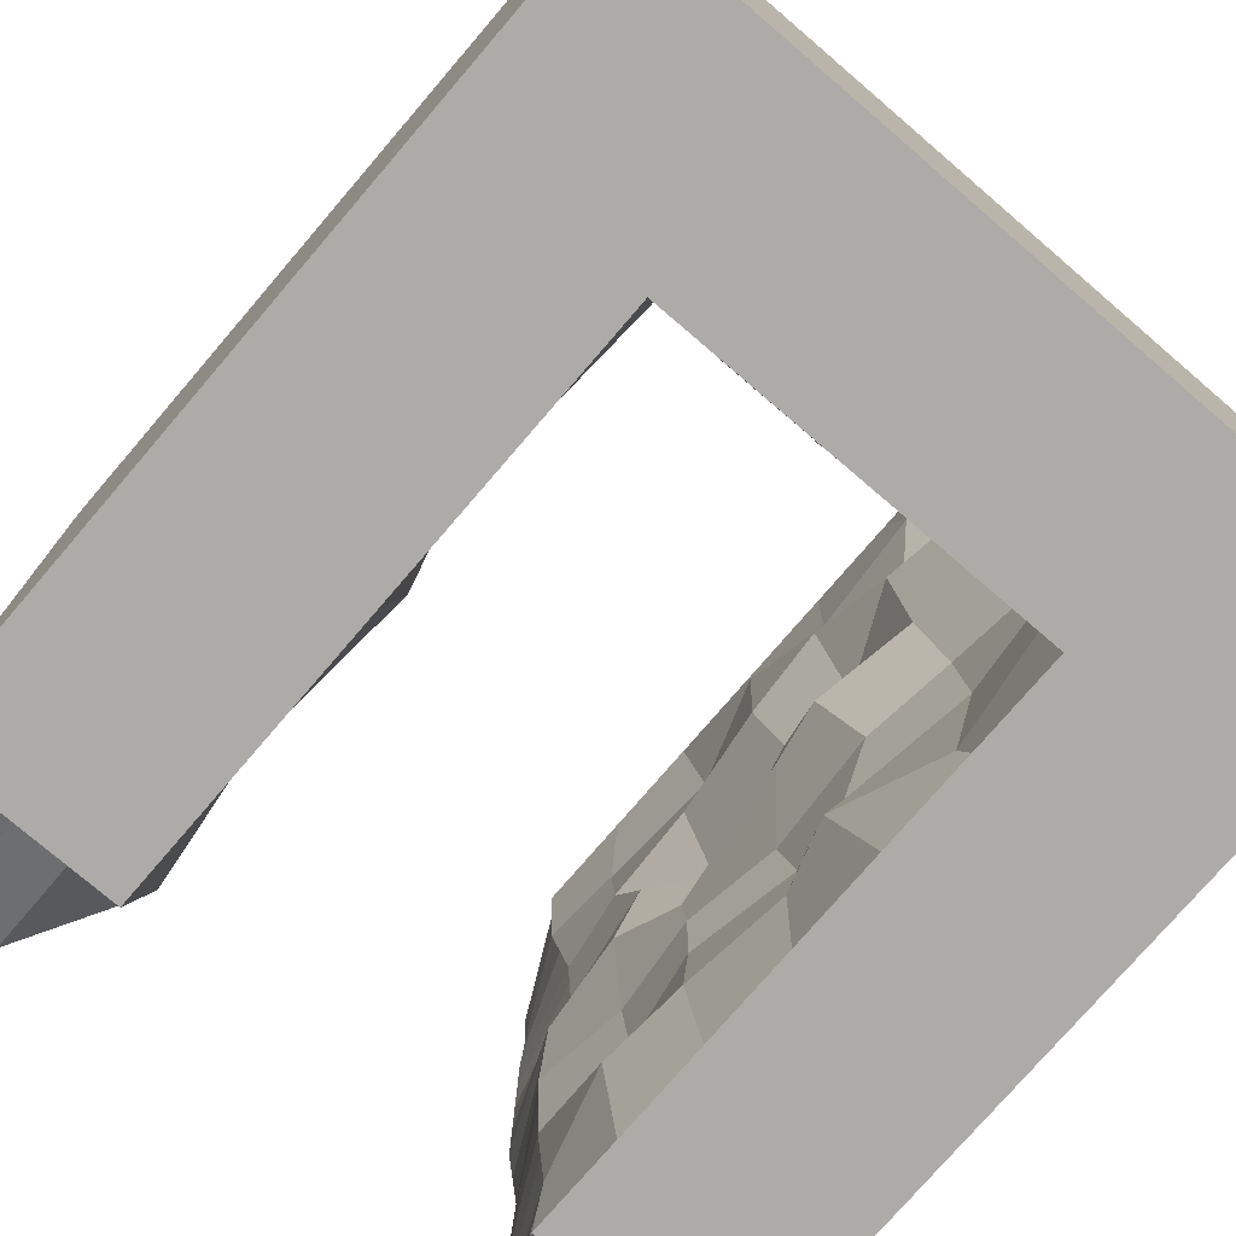
<metadata>
{"format":"obj","ext":"obj","renderer":"f3d","projection":"perspective","resolution":1024,"background":"white","views":[{"elev":-76.3,"azim":139.4,"up":"+Y"}]}
</metadata>
<code>
o Cube
v 1 1 -1
v 1 -1 -1
v 1 -1 1
v -1 -1 1
v 1 -0 -1
v 1 -1 0
v -1 0 -1
v 1 -1e-06 1
v -1 0 0
v 1 -0 0
v 0 0 -1
v 1 -0.5 -1
v -0.5 -1 -1
v 1 -1 0.5
v -1 0.5 -1
v -1 -1 0.5
v 1 -0.5 1
v -1 0.5 1
v 1 0.5 -1
v 1 -1 -0.5
v -1 -0.5 -1
v -1 -1 -0.5
v -1 -0.5 1
v -1 0.5 0
v -1 -0.5 0
v -1 0 -0.5
v -1 0 0.5
v 1 -0.5 0
v 1 0.5 0
v 1 -0 -0.5
v 1 -0 0.5
v -0.5 0 -1
v 0.5 0 -1
v 0 0.5 -1
v 0 -0.5 -1
v 0.5 -0.5 -1
v 0.5 0.5 -1
v -0.5 0.5 -1
v 1 0.5 0.5
v 1 0.5 -0.5
v 1 -0.5 -0.5
v -1 -0.5 0.5
v -1 -0.5 -0.5
v -1 0.5 -0.5
v -1 0.5 0.5
v 1 -0.5 0.5
v -0.5 -0.5 -1
v 1 -0.75 -1
v -0.75 -1 -1
v 1 -1 0.75
v -1 0.75 -1
v -1 -1 0.75
v 1 -0.75 1
v 1 0.25 -1
v 1 -1 -0.25
v -1 -0.25 -1
v 1 0.25 1
v -1 -0.25 1
v -1 0.75 0
v -1 -0.25 0
v -1 0 -0.75
v -1 0 0.25
v 1 -0.75 0
v 1 0.25 0
v 1 -0 -0.75
v 1 -0 0.25
v -0.75 0 -1
v 0.25 0 -1
v 0 0.75 -1
v 0 -0.25 -1
v 1 -0.25 -1
v -0.25 -1 -1
v 1 -1 0.25
v -1 0.25 -1
v -1 -1 0.25
v 1 -0.25 1
v -1 0.25 1
v 1 0.75 -1
v 1 1 -0.75
v 0.75 -1 -1
v 1 -1 -0.75
v -1 -0.75 -1
v 1 0.75 1
v -1 0.25 0
v -1 -0.75 0
v -1 0 -0.25
v -1 0 0.75
v 1 -0.25 0
v 1 0.75 0
v 1 -0 -0.25
v 1 -0 0.75
v -0.25 0 -1
v 0.75 -0 -1
v 0 0.25 -1
v 0 -0.75 -1
v 0.25 -0.5 -1
v 0.75 -0.5 -1
v 0.5 -0.25 -1
v 0.5 -0.75 -1
v 0.25 0.5 -1
v 0.75 0.5 -1
v 0.5 0.75 -1
v 0.5 0.25 -1
v -0.75 0.5 -1
v -0.25 0.5 -1
v -0.5 0.75 -1
v -0.5 0.25 -1
v 1 0.25 0.5
v 1 0.75 0.5
v 1 0.5 0.25
v 1 0.5 0.75
v 1 0.25 -0.5
v 1 0.75 -0.5
v 1 0.5 -0.75
v 1 0.5 -0.25
v 1 -0.75 -0.5
v 1 -0.25 -0.5
v 1 -0.5 -0.75
v 1 -0.5 -0.25
v -1 -0.25 0.5
v -1 -0.75 0.5
v -1 -0.5 0.25
v -1 -0.5 0.75
v -1 -0.25 -0.5
v -1 -0.75 -0.5
v -1 -0.5 -0.75
v -1 -0.5 -0.25
v -1 0.75 -0.5
v -1 0.25 -0.5
v -1 0.5 -0.75
v -1 0.5 -0.25
v -1 0.75 0.5
v -1 0.25 0.5
v -1 0.5 0.25
v -1 0.5 0.75
v 1 -0.75 0.5
v 1 -0.25 0.5
v 1 -0.5 0.25
v 1 -0.5 0.75
v -0.75 -0.5 -1
v -0.25 -0.5 -1
v -0.5 -0.25 -1
v -0.5 -0.75 -1
v -0.25 -0.75 -1
v -0.25 -0.25 -1
v -0.75 -0.25 -1
v 1 -0.25 0.75
v 1 -0.25 0.25
v 1 -0.75 0.25
v -1 0.25 0.75
v -1 0.25 0.25
v -1 0.75 0.25
v -1 0.25 -0.25
v -1 0.25 -0.75
v -1 0.75 -0.75
v -1 -0.75 -0.25
v -1 -0.75 -0.75
v -1 -0.25 -0.75
v -1 -0.75 0.75
v -1 -0.75 0.25
v -1 -0.25 0.25
v 1 -0.25 -0.25
v 1 -0.25 -0.75
v 1 -0.75 -0.75
v 1 0.75 -0.25
v 1 0.75 -0.75
v 1 0.25 -0.75
v 1 0.75 0.75
v 1 0.75 0.25
v 1 0.25 0.25
v -0.25 0.25 -1
v -0.25 0.75 -1
v -0.75 0.75 -1
v 0.75 0.25 -1
v 0.75 0.75 -1
v 0.25 0.75 -1
v 0.75 -0.75 -1
v 0.75 -0.25 -1
v 0.25 -0.25 -1
v 0.25 -0.75 -1
v 0.25 0.25 -1
v -0.75 0.25 -1
v 1 0.25 0.75
v 1 0.25 -0.25
v 1 -0.75 -0.25
v -1 -0.25 0.75
v -1 -0.25 -0.25
v -1 0.75 -0.25
v -1 0.75 0.75
v 1 -0.75 0.75
v -0.75 -0.75 -1
v -0.5 -1 -0.5
v 0.5 -1 -0.5
v -0.5 1 -0.5
v 0.5 1 -0.5
v -0.4878 0.008422 -0.4915
v 0 -1 -0.5
v 0.5192 -0.08383 -0.4865
v 0 1 -0.5
v 0.0469 -0.04755 -0.5182
v -0.5449 -0.4411 -0.508
v 0.25 -1 -0.5
v 0.4494 0.5396 -0.5351
v -0.25 1 -0.5
v -0.55 0.4742 -0.4464
v -0.25 -1 -0.5
v 0.462 -0.4892 -0.5597
v 0.25 1 -0.5
v -0.008467 0.5069 -0.499
v 0.01519 -0.5166 -0.4478
v -0.2509 0.01455 -0.5073
v 0.2725 -0.08884 -0.5118
v 0.2565 -0.5026 -0.5107
v -0.2514 -0.4988 -0.5018
v -0.239 0.4892 -0.4991
v 0.2352 0.535 -0.5203
v 0.5063 0.7027 -0.5605
v 0.004316 0.6919 -0.5397
v -0.4644 0.7333 -0.4877
v -0.2929 0.7682 -0.4812
v 0.2096 0.7055 -0.4907
v -0.4711 0.2841 -0.4877
v 0.4362 0.2722 -0.5683
v -0.008672 0.2607 -0.4706
v -0.2269 0.2433 -0.5318
v 0.3148 0.1774 -0.485
v 0.495 -0.257 -0.4877
v 0.002588 -0.2506 -0.4942
v -0.5561 -0.2769 -0.4521
v 0.2406 -0.2551 -0.4739
v -0.2125 -0.2696 -0.5109
v -0.5004 -0.7524 -0.4985
v 0.4634 -0.7955 -0.5088
v 0.03576 -0.7376 -0.5644
v 0.3012 -0.7012 -0.4685
v -0.2561 -0.7647 -0.5258
v -0.5 -1 -0.25
v 0.5 -1 -0.25
v -0.5 1 -0.25
v 0.5 1 -0.25
v -0.4889 0.03048 -0.2333
v 0.5056 -0.0099 -0.2605
v -0.5505 -0.5089 -0.2701
v 0.4955 0.4648 -0.2748
v -0.5001 0.5 -0.25
v 0.5556 -0.4424 -0.2007
v 0.5008 0.7488 -0.25
v -0.4693 0.7118 -0.3197
v -0.4368 0.2956 -0.2376
v 0.5604 0.2108 -0.2091
v 0.5318 -0.2578 -0.2106
v -0.5492 -0.222 -0.253
v -0.5362 -0.7717 -0.2005
v 0.5006 -0.749 -0.2278
v -0.5 -1 0
v 0.5 -1 0
v -0.5 1 0
v 0.5 1 0
v -0.4366 -0.005511 0.02804
v 0.5344 -0.05118 0.02009
v -0.5114 -0.4798 0.06411
v 0.5383 0.4557 -0.05451
v -0.4409 0.493 -0.009649
v 0.5017 -0.4134 -0.00625
v 0.4948 0.6888 0.05798
v -0.4972 0.7371 -0.000613
v -0.5463 0.267 0.006849
v 0.497 0.2515 -0.001185
v 0.485 -0.2794 -0.048
v -0.5017 -0.2998 -0.03105
v -0.4414 -0.7204 0.06982
v 0.5525 -0.7494 -0.01265
v -0.5 -1 0.25
v 0.5 -1 0.25
v -0.5 1 0.25
v 0.5 1 0.25
v -0.468 0.004258 0.186
v 0.5665 -0.03078 0.2696
v -0.5422 -0.4664 0.2406
v 0.5046 0.5177 0.2424
v -0.4686 0.55 0.2343
v 0.5149 -0.4665 0.2779
v 0.5451 0.8058 0.2467
v -0.4614 0.7882 0.2174
v -0.4985 0.1969 0.1809
v 0.5333 0.2678 0.2543
v 0.509 -0.2854 0.2594
v -0.5304 -0.2603 0.2773
v -0.5056 -0.6774 0.2484
v 0.4503 -0.7473 0.249
v -0.5 -1 0.5
v 0.5 -1 0.5
v -0.5 1 0.5
v 0.5 1 0.5
v -0.53 0.03537 0.5712
v 0.4588 -0.03393 0.5114
v -0.4915 -0.4608 0.5182
v 0.5159 0.4312 0.4704
v -0.495 0.4978 0.5072
v 0.5858 -0.4616 0.5229
v 0.5097 0.7549 0.503
v -0.536 0.7195 0.4704
v -0.5826 0.2084 0.5134
v 0.5026 0.2802 0.4648
v 0.565 -0.3249 0.5114
v -0.489 -0.273 0.5132
v -0.4634 -0.7189 0.5091
v 0.488 -0.7581 0.5063
v -0.5 -1 0.75
v 0.5 -1 0.75
v -0.5 1 0.75
v 0.5 1 0.75
v -0.4783 0.08472 0.7378
v 0.5034 0.01655 0.7568
v -0.522 -0.499 0.7354
v 0.5023 0.5265 0.7471
v -0.5 0.4717 0.7589
v 0.5041 -0.5684 0.7396
v 0.4756 0.7201 0.74
v -0.518 0.7234 0.7926
v -0.4914 0.2662 0.6588
v 0.4757 0.2013 0.7842
v 0.5526 -0.2903 0.7894
v -0.5172 -0.262 0.756
v -0.4459 -0.7242 0.7332
v 0.4759 -0.7475 0.743
v -0.5 -1 1
v 0.5 -1 1
v -0.5 1 1
v 0.5 1 1
v -0.4968 0.04559 0.9788
v 0.481 -0.03536 1.053
v -0.5029 -0.5014 1.003
v 0.4942 0.5009 0.9826
v -0.5324 0.4731 0.9626
v 0.557 -0.5159 0.9751
v 0.5669 0.7808 1.021
v -0.5111 0.7514 1.007
v -0.5289 0.2147 0.945
v 0.5077 0.2145 1.016
v 0.5119 -0.3114 0.9674
v -0.4895 -0.2441 0.994
v -0.5124 -0.7615 0.987
v 0.445 -0.7749 1.006
v 0.75 -1 1
v 0.75 1 1
v 0.7548 -0.004352 1.239
v 0.7438 0.5139 1.252
v 0.7379 -0.5242 1.23
v 0.7506 0.7485 1.246
v 0.745 0.2532 1.253
v 0.7923 -0.2492 1.328
v 0.7668 -0.7509 1.281
v 0.75 -1 -0.75
v -1 -1 -0.75
v 1 0.5 1
v -0.75 -1 -0.75
v -0.75 1 1
v -0.7393 0.001782 1.284
v -0.7728 -0.4907 1.274
v -0.6946 0.5422 1.26
v -0.7562 0.7358 1.241
v -0.67 0.1926 1.253
v -0.789 -0.2244 1.248
v -0.7205 -0.7116 1.192
v -0.25 -1 -0.75
v -1 1 1
v -1 0 1
v -1 0.75 1
v -1 -0.75 1
v 0.75 1 -0.5
v 0.75 1 -0.25
v 0.75 1 0
v 0.75 1 0.25
v 0.75 1 0.5
v 0.75 1 0.75
v 0.25 -1 -0.75
v 1 1 -0.5
v 1 1 -0.25
v 1 1 0
v 1 1 0.25
v 1 1 0.5
v 1 1 0.75
v 1 1 1
v -0.75 1 -0.5
v -0.75 1 -0.25
v -0.75 1 0
v -0.75 1 0.25
v -0.75 1 0.5
v -0.75 1 0.75
v 0 -1 -0.75
v -1 1 -0.5
v -1 1 -0.25
v -1 1 0
v -1 1 0.25
v -1 1 0.5
v -1 1 0.75
v 0.5 -1 -0.75
v -0.75 -1 -0.5
v -0.75 -1 -0.25
v -0.75 -1 0
v -0.75 -1 0.25
v -0.75 -1 0.5
v -0.75 -1 0.75
v -0.75 -1 1
v -1 -1 -0.25
v -1 -1 0
v 0.75 -1 -0.5
v 0.75 -1 -0.25
v 0.75 -1 0
v 0.75 -1 0.25
v 0.75 -1 0.5
v 0.75 -1 0.75
v -0.5 -1 -0.75
v -1 -1 -1
v 0.25 -1 -1
v 0 -1 -1
v 0.5 -1 -1
v -0.5 1 -0.75
v 0.5 1 -0.75
v 0 1 -0.75
v -0.25 1 -0.75
v 0.25 1 -0.75
v 0.75 1 -0.75
v -0.75 1 -0.75
v -1 1 -0.75
v -0.5 1 -1
v 0.5 1 -1
v 0 1 -1
v -0.25 1 -1
v 0.25 1 -1
v 0.75 1 -1
v -0.75 1 -1
v -1 1 -1
v 1 -0.875 1
v 1 0.125 1
v 1 -0.375 1
v -1 0.375 1
v 1 -0.625 1
v -1 -0.375 1
v 1 -0.125 1
v -0.5062 -0.8808 0.9935
v 0.5335 0.8904 1.01
v -0.5129 0.1301 0.9619
v 0.4964 -0.1734 1.01
v -0.4962 -0.3728 0.9985
v 0.5009 0.3577 0.9995
v -0.5217 0.6122 0.9847
v 0.501 -0.6454 0.9906
v 0.5306 0.6409 1.002
v -0.5056 0.8757 1.003
v -0.5307 0.3439 0.9538
v 0.4943 0.08959 1.035
v 0.5345 -0.4136 0.9712
v -0.4931 -0.09927 0.9864
v -0.5076 -0.6315 0.995
v 0.4725 -0.8874 1.003
v 0.7503 0.8743 1.248
v 0.7735 -0.1268 1.284
v 0.7444 0.3835 1.252
v 0.7524 -0.6376 1.256
v 0.7472 0.6312 1.249
v 0.7499 0.1244 1.246
v 0.7651 -0.3867 1.279
v 0.7584 -0.8755 1.265
v 0.6521 -0.2803 1.273
v 0.6475 -0.52 1.228
v 0.625 1 1
v 0.6588 0.7647 1.259
v 0.619 0.5074 1.242
v 0.6059 -0.7629 1.268
v 0.625 -1 1
v 0.6264 0.2339 1.26
v 0.6179 -0.01986 1.271
v 0.8719 0.5069 1.251
v -0.7047 0.09717 1.268
v -0.7809 -0.3575 1.261
v -0.7254 0.639 1.25
v -0.7531 0.8679 1.245
v -0.6823 0.3674 1.256
v -0.7642 -0.1113 1.266
v -0.7467 -0.6011 1.233
v -0.5995 0.2036 1.224
v -0.6135 0.5076 1.236
v -0.6337 0.7436 1.249
v -0.6378 -0.496 1.263
v -0.6392 -0.2343 1.246
v -0.618 0.02369 1.257
v -0.6165 -0.7366 1.214
v -0.625 1 1
v -1 0.875 1
v -0.8697 0.000891 1.267
v -0.8781 0.7429 1.245
v -0.875 1 1
v -0.8603 -0.7308 1.221
v -0.625 -1 1
v 0.875 1 1
v -0.7353 -0.8558 1.221
v -1 -0.125 1
v 1 0.625 1
v -1 -0.625 1
v -1 0.625 1
v 1 0.375 1
v -1 0.125 1
v 1 0.875 1
v -1 -0.875 1
v 0.8753 0.7493 1.248
v 0.8834 -0.7505 1.265
v 0.8725 0.2516 1.251
v 0.8774 -0.002176 1.245
v 0.869 -0.5121 1.24
v 0.8961 -0.2496 1.289
v -0.8945 -0.2372 1.249
v -0.8864 -0.4953 1.262
v -0.835 0.2213 1.251
v -0.8473 0.5211 1.255
v -0.875 -1 1
v 0.875 -1 1
v -0.8523 0.1111 1.259
v -0.8627 0.632 1.25
v -0.8411 0.3712 1.253
v -0.8733 -0.6131 1.241
v -0.8676 -0.8654 1.235
v -0.8904 -0.3663 1.255
v -0.8766 0.8715 1.248
v -0.8821 -0.1182 1.258
v -0.6271 -0.6163 1.239
v -0.6293 0.8718 1.249
v -0.6207 -0.8683 1.232
v -0.6088 0.1137 1.24
v -0.6286 -0.1053 1.251
v -0.6385 -0.3652 1.255
v -0.6236 0.6256 1.242
v -0.6065 0.3556 1.23
v 0.8722 0.3793 1.251
v 0.8736 0.6281 1.25
v 0.8825 -0.3809 1.265
v 0.8868 -0.1259 1.267
v 0.8762 -0.6313 1.253
v 0.875 0.1247 1.248
v 0.8792 -0.8752 1.258
v 0.8752 0.8746 1.249
v 0.635 -0.1501 1.272
v 0.6227 0.3706 1.251
v 0.6267 -0.6415 1.248
v 0.6221 0.107 1.265
v 0.6155 -0.8814 1.259
v 0.6389 0.636 1.25
v 0.6419 0.8823 1.254
v 0.6498 -0.4002 1.25
f 191 49 415 82
f 190 53 435 3 50
f 189 369 491 367 397
f 188 59 394 393
f 187 60 9 86
f 186 58 499 368 87
f 185 63 6 55
f 184 64 10 90
f 183 57 436 8 91
f 182 67 7 74
f 181 68 11 94
f 180 416 417 95
f 179 96 35 70
f 178 97 36 98
f 177 80 418 99
f 176 100 34 69
f 175 101 37 102
f 174 93 33 103
f 173 104 15 51
f 172 105 38 106
f 171 92 32 107
f 170 108 31 66
f 169 109 39 110
f 168 83 500 356 111
f 167 112 30 65
f 166 113 40 114
f 165 89 29 115
f 164 116 20 81
f 163 117 41 118
f 162 88 28 119
f 161 120 27 62
f 160 121 42 122
f 159 370 501 23 123
f 158 124 26 61
f 157 125 43 126
f 156 85 25 127
f 155 128 392 426
f 154 129 44 130
f 153 84 24 131
f 152 132 396 395
f 151 133 45 134
f 150 77 438 18 135
f 149 136 14 73
f 148 137 46 138
f 147 76 437 17 139
f 146 140 21 56
f 145 141 47 142
f 144 72 13 143
f 141 144 143 47
f 35 95 144 141
f 95 417 72 144
f 92 145 142 32
f 11 70 145 92
f 70 35 141 145
f 67 146 56 7
f 32 142 146 67
f 142 47 140 146
f 137 147 139 46
f 31 91 147 137
f 91 8 441 76 147
f 88 148 138 28
f 10 66 148 88
f 66 31 137 148
f 63 149 73 6
f 28 138 149 63
f 138 46 136 149
f 133 150 135 45
f 27 87 150 133
f 87 368 504 77 150
f 84 151 134 24
f 9 62 151 84
f 62 27 133 151
f 59 152 395 394
f 24 134 152 59
f 134 45 132 152
f 129 153 131 44
f 26 86 153 129
f 86 9 84 153
f 74 154 130 15
f 7 61 154 74
f 61 26 129 154
f 51 155 426 434
f 15 130 155 51
f 130 44 128 155
f 125 156 127 43
f 22 406 156 125
f 406 407 85 156
f 82 157 126 21
f 415 355 157 82
f 355 22 125 157
f 56 158 61 7
f 21 126 158 56
f 126 43 124 158
f 121 159 123 42
f 16 52 159 121
f 52 4 506 370 159
f 85 160 122 25
f 407 75 160 85
f 75 16 121 160
f 60 161 62 9
f 25 122 161 60
f 122 42 120 161
f 117 162 119 41
f 30 90 162 117
f 90 10 88 162
f 71 163 118 12
f 5 65 163 71
f 65 30 117 163
f 48 164 81 2
f 12 118 164 48
f 118 41 116 164
f 113 165 115 40
f 378 379 165 113
f 379 380 89 165
f 78 166 114 19
f 1 79 166 78
f 79 378 113 166
f 54 167 65 5
f 19 114 167 54
f 114 40 112 167
f 109 168 111 39
f 382 383 168 109
f 383 384 505 83 168
f 89 169 110 29
f 380 381 169 89
f 381 382 109 169
f 64 170 66 10
f 29 110 170 64
f 110 39 108 170
f 105 171 107 38
f 34 94 171 105
f 94 11 92 171
f 430 172 106 427
f 429 69 172 430
f 69 34 105 172
f 433 173 51 434
f 427 106 173 433
f 106 38 104 173
f 101 174 103 37
f 19 54 174 101
f 54 5 93 174
f 432 175 102 428
f 1 78 175 432
f 78 19 101 175
f 431 176 69 429
f 428 102 176 431
f 102 37 100 176
f 97 177 99 36
f 12 48 177 97
f 48 2 80 177
f 93 178 98 33
f 5 71 178 93
f 71 12 97 178
f 68 179 70 11
f 33 98 179 68
f 98 36 96 179
f 96 180 95 35
f 36 99 180 96
f 99 418 416 180
f 100 181 94 34
f 37 103 181 100
f 103 33 68 181
f 104 182 74 15
f 38 107 182 104
f 107 32 67 182
f 108 183 91 31
f 39 111 183 108
f 111 356 503 57 183
f 112 184 90 30
f 40 115 184 112
f 115 29 64 184
f 116 185 55 20
f 41 119 185 116
f 119 28 63 185
f 120 186 87 27
f 42 123 186 120
f 123 23 440 58 186
f 124 187 86 26
f 43 127 187 124
f 127 25 60 187
f 128 188 393 392
f 44 131 188 128
f 131 24 59 188
f 132 189 397 396
f 45 135 189 132
f 135 18 502 369 189
f 136 190 50 14
f 46 139 190 136
f 139 17 439 53 190
f 140 191 82 21
f 47 143 191 140
f 143 13 49 191
f 221 217 195 208
f 220 218 199 204
f 231 228 200 211
f 230 227 198 212
f 228 230 212 200
f 234 235 213 210
f 235 233 207 213
f 229 231 211 196
f 232 236 214 201
f 236 234 210 214
f 219 220 204 194
f 222 225 215 205
f 225 224 209 215
f 218 221 208 199
f 224 226 216 209
f 226 223 203 216
f 209 216 221 218
f 205 215 220 219
f 215 209 218 220
f 216 203 217 221
f 212 198 223 226
f 200 212 226 224
f 211 200 224 225
f 196 211 225 222
f 201 214 231 229
f 210 213 230 228
f 213 207 227 230
f 214 210 228 231
f 206 197 234 236
f 192 206 236 232
f 202 193 233 235
f 197 202 235 234
f 223 198 242 250
f 198 227 251 242
f 227 207 246 251
f 203 223 250 244
f 192 232 253 237
f 232 201 243 253
f 229 196 241 252
f 205 219 248 245
f 233 193 238 254
f 195 217 247 240
f 217 203 244 247
f 207 233 254 246
f 196 222 249 241
f 201 229 252 243
f 222 205 245 249
f 219 194 239 248
f 250 242 260 268
f 243 252 270 261
f 251 246 264 269
f 244 250 268 262
f 252 241 259 270
f 245 248 266 263
f 253 243 261 271
f 246 254 272 264
f 237 253 271 255
f 254 238 256 272
f 247 244 262 265
f 240 247 265 258
f 248 239 257 266
f 241 249 267 259
f 249 245 263 267
f 242 251 269 260
f 271 261 279 289
f 264 272 290 282
f 255 271 289 273
f 272 256 274 290
f 265 262 280 283
f 258 265 283 276
f 266 257 275 284
f 259 267 285 277
f 267 263 281 285
f 260 269 287 278
f 268 260 278 286
f 261 270 288 279
f 269 264 282 287
f 262 268 286 280
f 270 259 277 288
f 263 266 284 281
f 277 285 303 295
f 285 281 299 303
f 278 287 305 296
f 286 278 296 304
f 279 288 306 297
f 287 282 300 305
f 280 286 304 298
f 288 277 295 306
f 281 284 302 299
f 289 279 297 307
f 282 290 308 300
f 273 289 307 291
f 290 274 292 308
f 283 280 298 301
f 276 283 301 294
f 284 275 293 302
f 298 304 322 316
f 306 295 313 324
f 299 302 320 317
f 307 297 315 325
f 300 308 326 318
f 291 307 325 309
f 308 292 310 326
f 301 298 316 319
f 294 301 319 312
f 302 293 311 320
f 295 303 321 313
f 303 299 317 321
f 296 305 323 314
f 304 296 314 322
f 297 306 324 315
f 305 300 318 323
f 319 316 334 450 337
f 312 319 337 443 330
f 320 311 329 451 338
f 313 321 339 444 331
f 321 317 335 452 339
f 314 323 341 445 332
f 322 314 332 453 340
f 315 324 342 446 333
f 323 318 336 454 341
f 316 322 340 447 334
f 324 313 331 455 342
f 317 320 338 448 335
f 325 315 333 456 343
f 318 326 344 449 336
f 309 325 343 442 327
f 326 310 328 457 344
f 550 467 349 464
f 549 469 350 458
f 548 470 348 462
f 547 472 345 465
f 546 474 347 463
f 545 471 353 461
f 544 473 351 460
f 543 466 352 459
f 542 507 83 505
f 541 518 3 435
f 540 510 8 436
f 539 508 53 439
f 538 512 76 441
f 537 511 17 437
f 536 475 356 500
f 535 509 57 503
f 534 484 361 480
f 533 485 362 478
f 532 487 364 477
f 531 488 359 481
f 530 483 363 476
f 529 489 365 498
f 528 490 358 479
f 527 486 360 482
f 526 492 368 499
f 525 494 367 491
f 524 513 58 440
f 523 495 370 506
f 522 514 23 501
f 521 516 18 438
f 520 493 369 502
f 519 515 77 504
f 258 276 374 373
f 276 294 375 374
f 294 312 376 375
f 312 330 468 346 376
f 240 258 373 372
f 195 240 372 371
f 376 346 497 384 383
f 374 375 382 381
f 372 373 380 379
f 375 376 383 382
f 373 374 381 380
f 371 372 379 378
f 275 257 387 388
f 239 194 385 386
f 257 239 386 387
f 329 311 390 358 490
f 293 275 388 389
f 311 293 389 390
f 358 390 397 367 494
f 389 388 395 396
f 387 386 393 394
f 390 389 396 397
f 388 387 394 395
f 386 385 392 393
f 309 327 496 405 404
f 255 273 402 401
f 237 255 401 400
f 192 237 400 399
f 273 291 403 402
f 291 309 404 403
f 400 401 407 406
f 403 404 52 16
f 401 402 75 407
f 399 400 406 22
f 404 405 517 4 52
f 402 403 16 75
f 292 274 411 412
f 310 292 412 413
f 238 193 408 409
f 328 310 413 345 472
f 274 256 410 411
f 256 238 409 410
f 413 412 14 50
f 411 410 6 73
f 409 408 20 55
f 345 413 50 3 518
f 412 411 73 14
f 410 409 55 6
f 197 206 366 391
f 193 202 377 398
f 20 408 354 81
f 399 22 355 357
f 206 192 414 366
f 192 399 357 414
f 202 197 391 377
f 408 193 398 354
f 81 354 80 2
f 354 398 418 80
f 357 355 415 49
f 391 366 72 417
f 366 414 13 72
f 377 391 417 416
f 398 377 416 418
f 414 357 49 13
f 392 385 425 426
f 194 204 422 419
f 371 378 79 424
f 195 371 424 420
f 208 195 420 423
f 204 199 421 422
f 385 194 419 425
f 199 208 423 421
f 419 422 430 427
f 426 425 433 434
f 424 79 1 432
f 423 420 428 431
f 421 423 431 429
f 425 419 427 433
f 420 424 432 428
f 422 421 429 430
f 492 519 504 368
f 359 476 519 492
f 476 363 515 519
f 516 520 502 18
f 361 478 520 516
f 478 362 493 520
f 515 521 438 77
f 363 480 521 515
f 480 361 516 521
f 495 522 501 370
f 365 482 522 495
f 482 360 514 522
f 517 523 506 4
f 405 498 523 517
f 498 365 495 523
f 514 524 440 23
f 360 477 524 514
f 477 364 513 524
f 493 525 491 369
f 362 479 525 493
f 479 358 494 525
f 513 526 499 58
f 364 481 526 513
f 481 359 492 526
f 489 527 482 365
f 343 456 527 489
f 456 333 486 527
f 485 528 479 362
f 338 451 528 485
f 451 329 490 528
f 496 529 498 405
f 327 442 529 496
f 442 343 489 529
f 488 530 476 359
f 331 444 530 488
f 444 339 483 530
f 487 531 481 364
f 342 455 531 487
f 455 331 488 531
f 486 532 477 360
f 333 446 532 486
f 446 342 487 532
f 484 533 478 361
f 335 448 533 484
f 448 338 485 533
f 483 534 480 363
f 339 452 534 483
f 452 335 484 534
f 475 535 503 356
f 348 460 535 475
f 460 351 509 535
f 507 536 500 83
f 350 462 536 507
f 462 348 475 536
f 512 537 437 76
f 352 464 537 512
f 464 349 511 537
f 510 538 441 8
f 347 459 538 510
f 459 352 512 538
f 511 539 439 17
f 349 461 539 511
f 461 353 508 539
f 509 540 436 57
f 351 463 540 509
f 463 347 510 540
f 508 541 435 53
f 353 465 541 508
f 465 345 518 541
f 497 542 505 384
f 346 458 542 497
f 458 350 507 542
f 474 543 459 347
f 332 445 543 474
f 445 341 466 543
f 470 544 460 348
f 334 447 544 470
f 447 340 473 544
f 467 545 461 349
f 336 449 545 467
f 449 344 471 545
f 473 546 463 351
f 340 453 546 473
f 453 332 474 546
f 471 547 465 353
f 344 457 547 471
f 457 328 472 547
f 469 548 462 350
f 337 450 548 469
f 450 334 470 548
f 468 549 458 346
f 330 443 549 468
f 443 337 469 549
f 466 550 464 352
f 341 454 550 466
f 454 336 467 550

</code>
